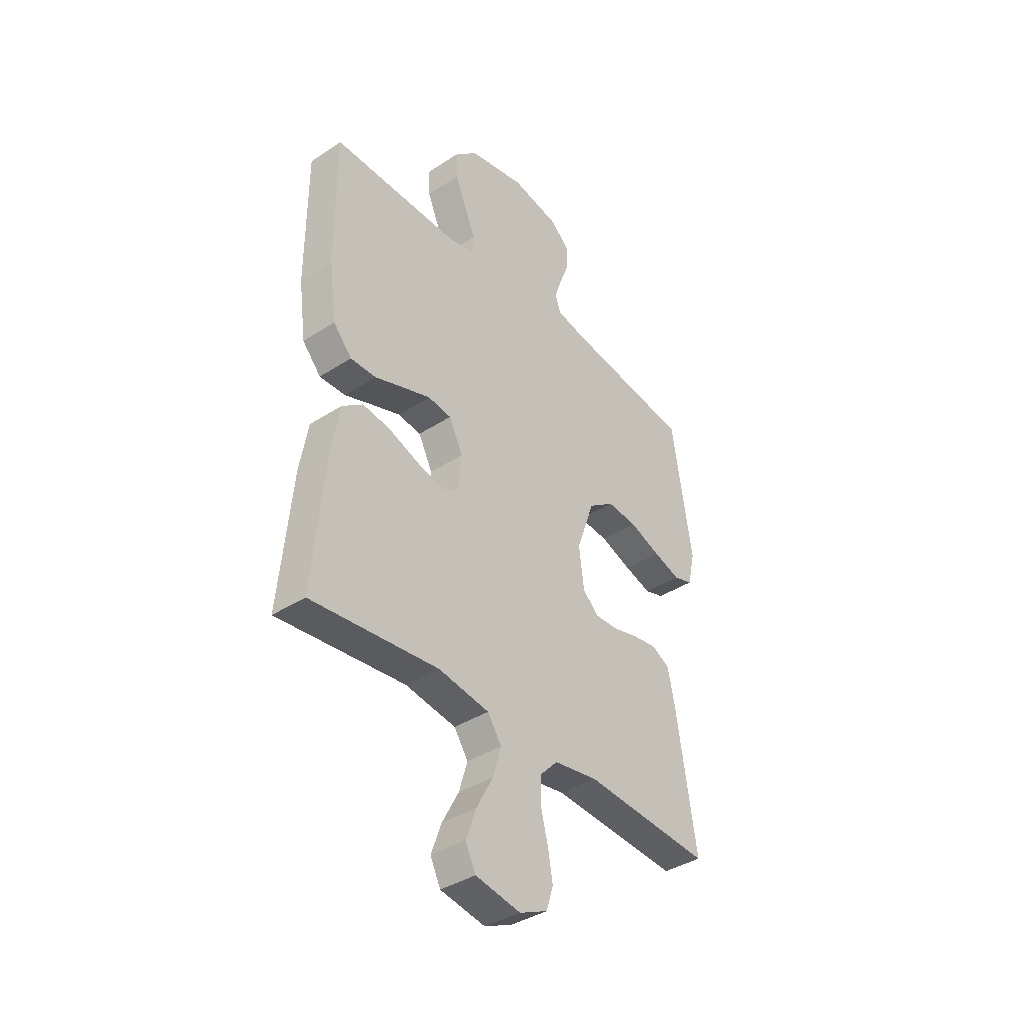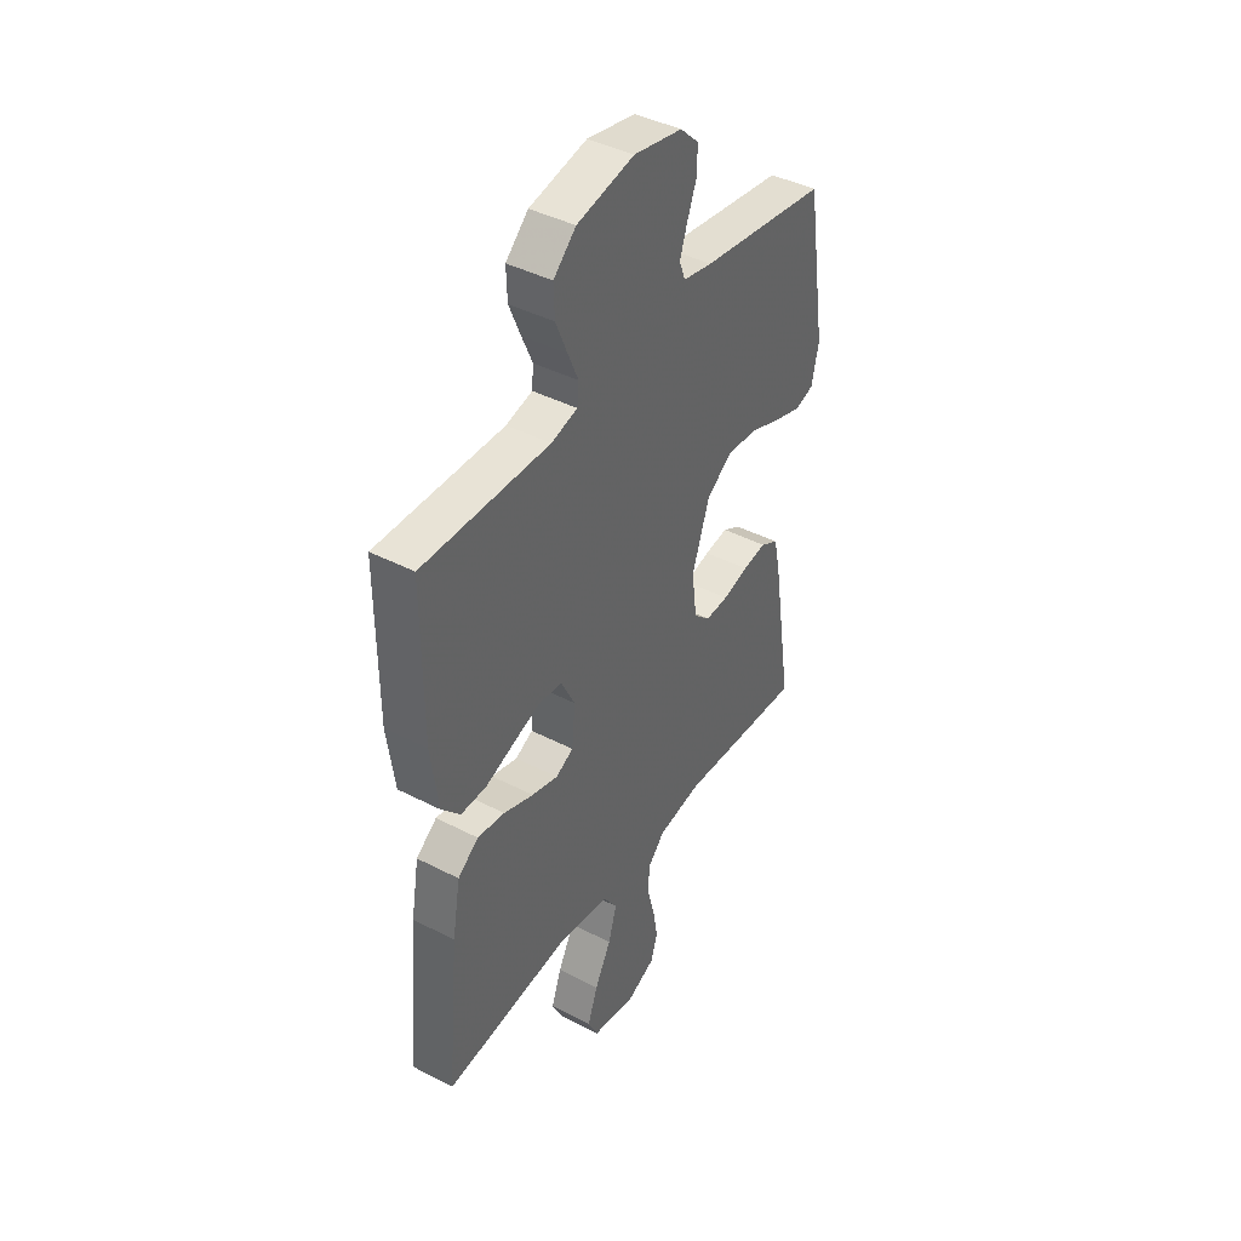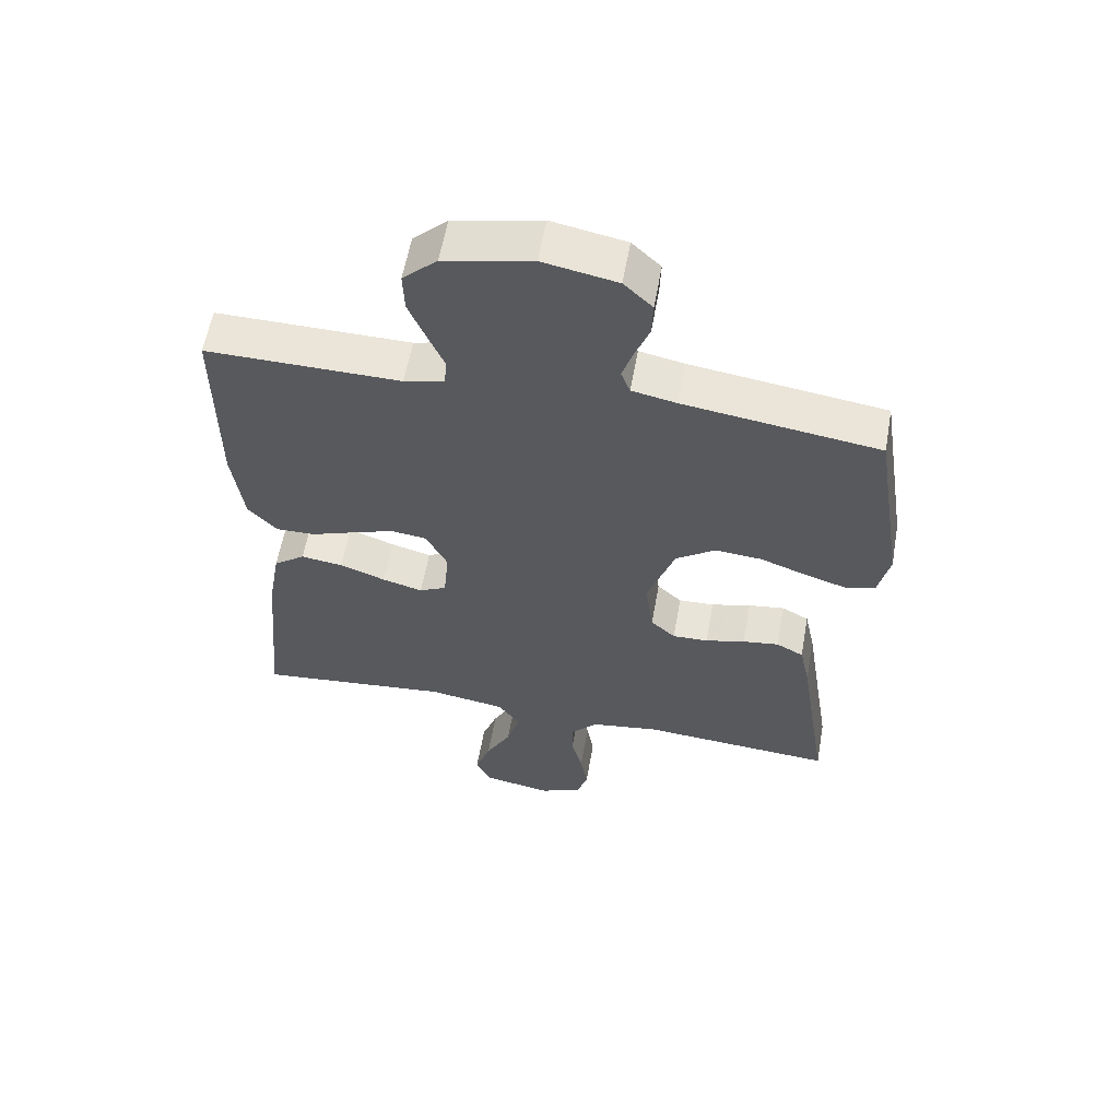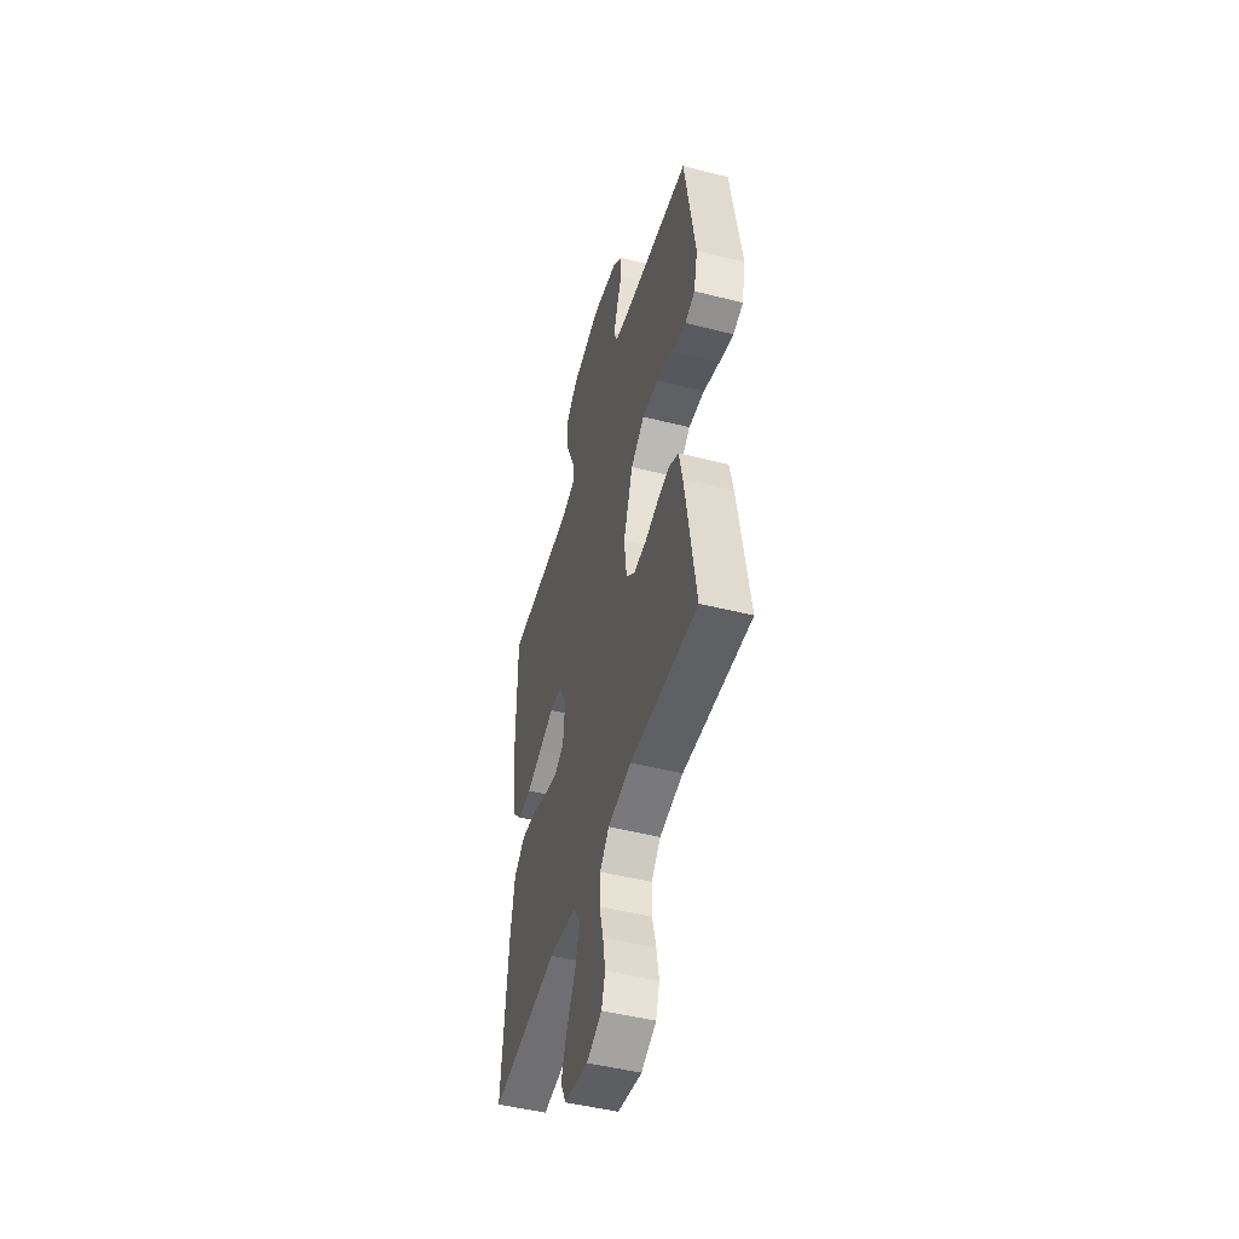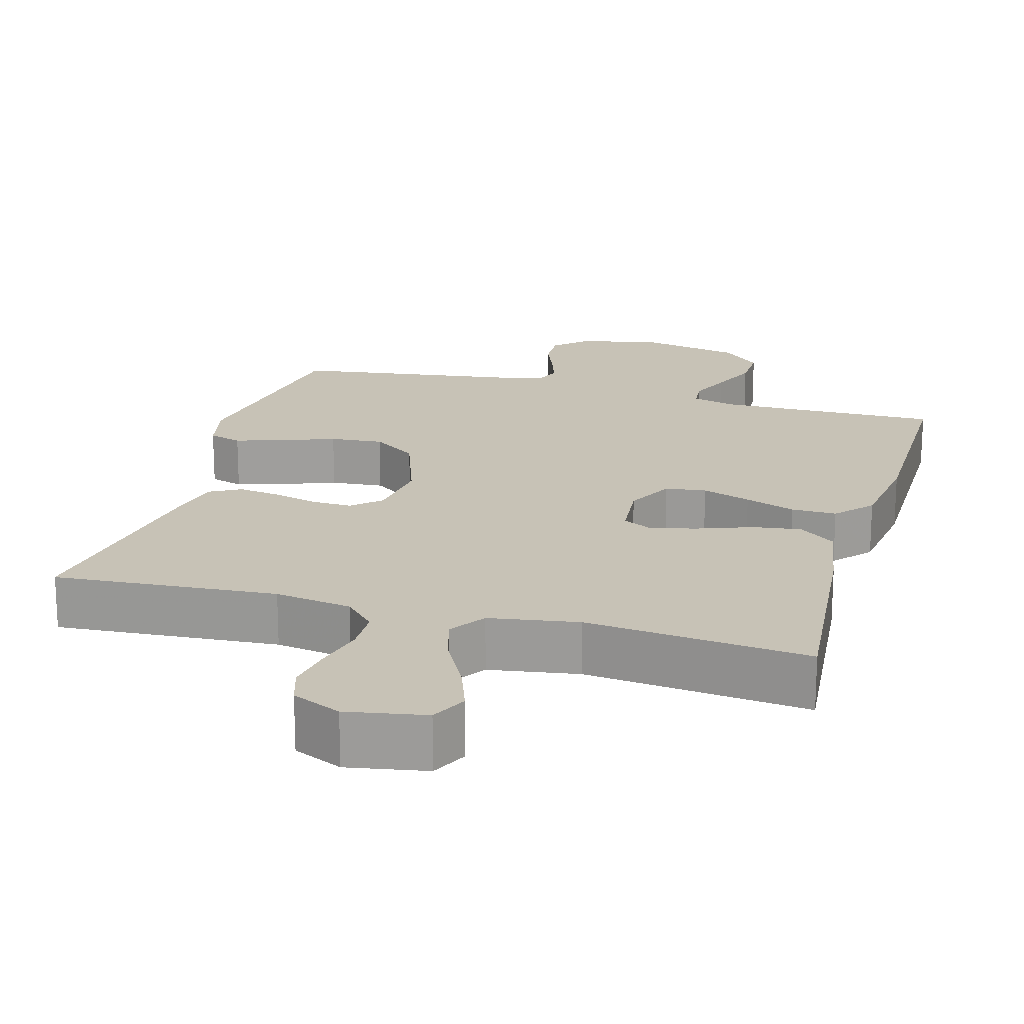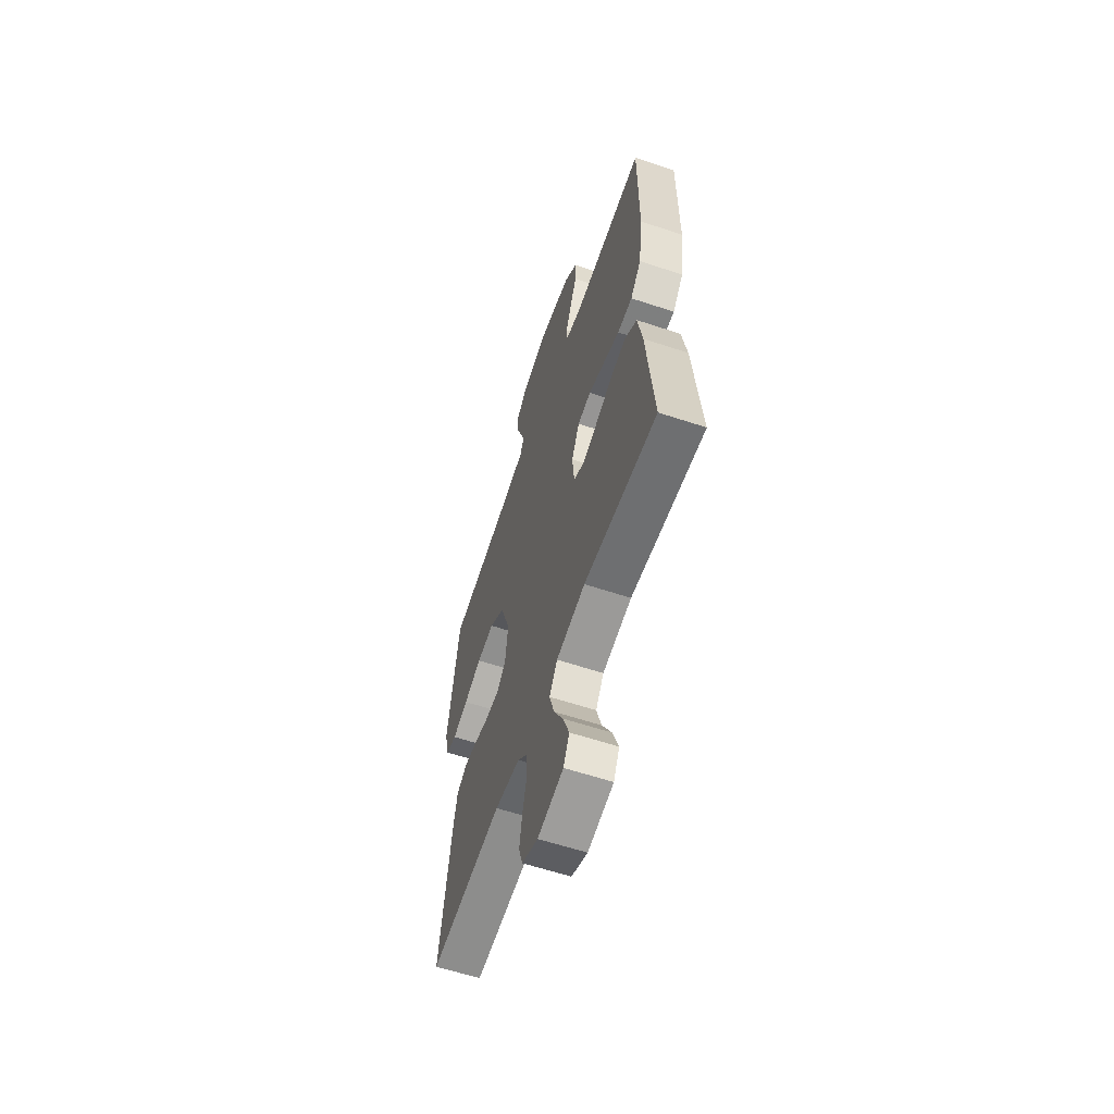
<metadata>
{"format":"obj","ext":"obj","renderer":"f3d","projection":"perspective","resolution":1024,"background":"white","views":[{"elev":-38.7,"azim":-50.8,"up":"+Z"},{"elev":42.0,"azim":-58.1,"up":"+Z"},{"elev":59.0,"azim":10.1,"up":"+Z"},{"elev":-48.7,"azim":74.3,"up":"+Z"},{"elev":19.3,"azim":-164.3,"up":"+Y"},{"elev":-60.5,"azim":-108.7,"up":"+Z"}]}
</metadata>
<code>
v 0.5 0.07 0.5
v 0.547 0.07 0.2
v 0.53 0.07 0.124
v 0.485 0.07 0.11
v 0.421 0.07 0.13
v 0.348 0.07 0.157
v 0.276 0.07 0.163
v 0.215 0.07 0.12
v 0.173 0.07 0
v 0.185 0.07 -0.093
v 0.223 0.07 -0.128
v 0.278 0.07 -0.126
v 0.339 0.07 -0.11
v 0.395 0.07 -0.102
v 0.437 0.07 -0.125
v 0.453 0.07 -0.2
v 0.5 0.07 -0.5
v 0.2 0.07 -0.479
v 0.096 0.07 -0.496
v 0.055 0.07 -0.539
v 0.054 0.07 -0.599
v 0.071 0.07 -0.666
v 0.082 0.07 -0.73
v 0.066 0.07 -0.781
v 0 0.07 -0.811
v -0.106 0.07 -0.792
v -0.13 0.07 -0.743
v -0.106 0.07 -0.676
v -0.067 0.07 -0.603
v -0.047 0.07 -0.536
v -0.08 0.07 -0.487
v -0.2 0.07 -0.468
v -0.5 0.07 -0.5
v -0.472 0.07 -0.2
v -0.453 0.07 -0.091
v -0.404 0.07 -0.054
v -0.339 0.07 -0.063
v -0.268 0.07 -0.089
v -0.206 0.07 -0.106
v -0.164 0.07 -0.085
v -0.156 0.07 0
v -0.189 0.07 0.065
v -0.244 0.07 0.072
v -0.31 0.07 0.049
v -0.378 0.07 0.024
v -0.439 0.07 0.023
v -0.483 0.07 0.072
v -0.5 0.07 0.2
v -0.5 0.07 0.5
v -0.2 0.07 0.497
v -0.138 0.07 0.513
v -0.134 0.07 0.555
v -0.159 0.07 0.613
v -0.186 0.07 0.678
v -0.188 0.07 0.74
v -0.135 0.07 0.79
v 0 0.07 0.819
v 0.114 0.07 0.797
v 0.158 0.07 0.755
v 0.156 0.07 0.701
v 0.134 0.07 0.644
v 0.117 0.07 0.593
v 0.131 0.07 0.556
v 0.2 0.07 0.542
v 0.5 0 0.5
v 0.547 0 0.2
v 0.53 0 0.124
v 0.485 0 0.11
v 0.421 0 0.13
v 0.348 0 0.157
v 0.276 0 0.163
v 0.215 0 0.12
v 0.173 0 0
v 0.185 0 -0.093
v 0.223 0 -0.128
v 0.278 0 -0.126
v 0.339 0 -0.11
v 0.395 0 -0.102
v 0.437 0 -0.125
v 0.453 0 -0.2
v 0.5 0 -0.5
v 0.2 0 -0.479
v 0.096 0 -0.496
v 0.055 0 -0.539
v 0.054 0 -0.599
v 0.071 0 -0.666
v 0.082 0 -0.73
v 0.066 0 -0.781
v 0 0 -0.811
v -0.106 0 -0.792
v -0.13 0 -0.743
v -0.106 0 -0.676
v -0.067 0 -0.603
v -0.047 0 -0.536
v -0.08 0 -0.487
v -0.2 0 -0.468
v -0.5 0 -0.5
v -0.472 0 -0.2
v -0.453 0 -0.091
v -0.404 0 -0.054
v -0.339 0 -0.063
v -0.268 0 -0.089
v -0.206 0 -0.106
v -0.164 0 -0.085
v -0.156 0 0
v -0.189 0 0.065
v -0.244 0 0.072
v -0.31 0 0.049
v -0.378 0 0.024
v -0.439 0 0.023
v -0.483 0 0.072
v -0.5 0 0.2
v -0.5 0 0.5
v -0.2 0 0.497
v -0.138 0 0.513
v -0.134 0 0.555
v -0.159 0 0.613
v -0.186 0 0.678
v -0.188 0 0.74
v -0.135 0 0.79
v 0 0 0.819
v 0.114 0 0.797
v 0.158 0 0.755
v 0.156 0 0.701
v 0.134 0 0.644
v 0.117 0 0.593
v 0.131 0 0.556
v 0.2 0 0.542
f 59 60 61
f 58 59 61
f 57 58 61
f 56 57 61
f 55 56 61
f 54 55 61
f 53 54 61
f 52 53 61
f 51 52 61 62
f 48 49 50
f 47 48 50
f 46 47 50
f 45 46 50
f 44 45 50
f 43 44 50 51
f 51 62 63
f 43 51 63
f 42 43 63
f 36 37 38
f 35 36 38
f 34 35 38
f 33 34 38
f 32 33 38
f 31 32 38 39
f 30 31 39 40
f 27 28 29
f 26 27 29
f 25 26 29
f 24 25 29
f 23 24 29
f 22 23 29
f 21 22 29
f 20 21 29 30
f 30 40 41
f 20 30 41
f 19 20 41
f 16 17 18
f 15 16 18
f 14 15 18
f 13 14 18
f 12 13 18
f 11 12 18 19
f 4 5 6
f 3 4 6
f 2 3 6
f 1 2 6
f 64 1 6
f 64 6 7
f 63 64 7 8
f 42 63 8 9
f 19 41 42
f 11 19 42
f 10 11 42
f 9 10 42
f 125 124 123
f 125 123 122
f 125 122 121
f 125 121 120
f 125 120 119
f 125 119 118
f 125 118 117
f 125 117 116
f 126 125 116 115
f 114 113 112
f 114 112 111
f 114 111 110
f 114 110 109
f 114 109 108
f 115 114 108 107
f 127 126 115
f 127 115 107
f 127 107 106
f 102 101 100
f 102 100 99
f 102 99 98
f 102 98 97
f 102 97 96
f 103 102 96 95
f 104 103 95 94
f 93 92 91
f 93 91 90
f 93 90 89
f 93 89 88
f 93 88 87
f 93 87 86
f 93 86 85
f 94 93 85 84
f 105 104 94
f 105 94 84
f 105 84 83
f 82 81 80
f 82 80 79
f 82 79 78
f 82 78 77
f 82 77 76
f 83 82 76 75
f 70 69 68
f 70 68 67
f 70 67 66
f 70 66 65
f 70 65 128
f 71 70 128
f 72 71 128 127
f 73 72 127 106
f 106 105 83
f 106 83 75
f 106 75 74
f 106 74 73
f 1 65 66 2
f 2 66 67 3
f 3 67 68 4
f 4 68 69 5
f 5 69 70 6
f 6 70 71 7
f 7 71 72 8
f 8 72 73 9
f 9 73 74 10
f 10 74 75 11
f 11 75 76 12
f 12 76 77 13
f 13 77 78 14
f 14 78 79 15
f 15 79 80 16
f 16 80 81 17
f 17 81 82 18
f 18 82 83 19
f 19 83 84 20
f 20 84 85 21
f 21 85 86 22
f 22 86 87 23
f 23 87 88 24
f 24 88 89 25
f 25 89 90 26
f 26 90 91 27
f 27 91 92 28
f 28 92 93 29
f 29 93 94 30
f 30 94 95 31
f 31 95 96 32
f 32 96 97 33
f 33 97 98 34
f 34 98 99 35
f 35 99 100 36
f 36 100 101 37
f 37 101 102 38
f 38 102 103 39
f 39 103 104 40
f 40 104 105 41
f 41 105 106 42
f 42 106 107 43
f 43 107 108 44
f 44 108 109 45
f 45 109 110 46
f 46 110 111 47
f 47 111 112 48
f 48 112 113 49
f 49 113 114 50
f 50 114 115 51
f 51 115 116 52
f 52 116 117 53
f 53 117 118 54
f 54 118 119 55
f 55 119 120 56
f 56 120 121 57
f 57 121 122 58
f 58 122 123 59
f 59 123 124 60
f 60 124 125 61
f 61 125 126 62
f 62 126 127 63
f 63 127 128 64
f 64 128 65 1

</code>
